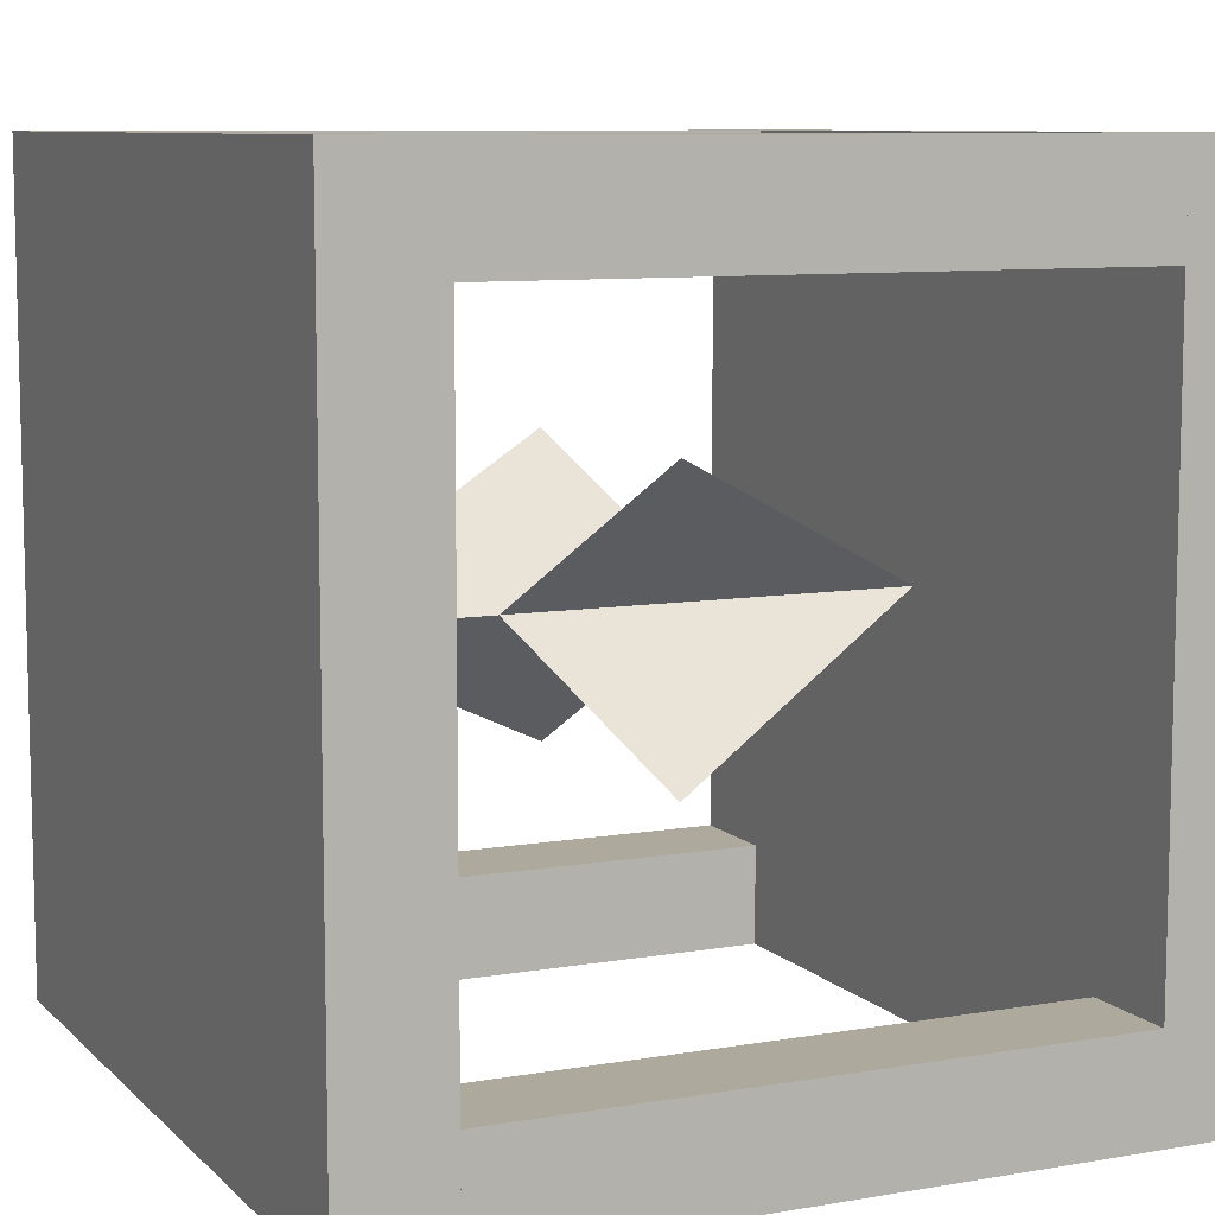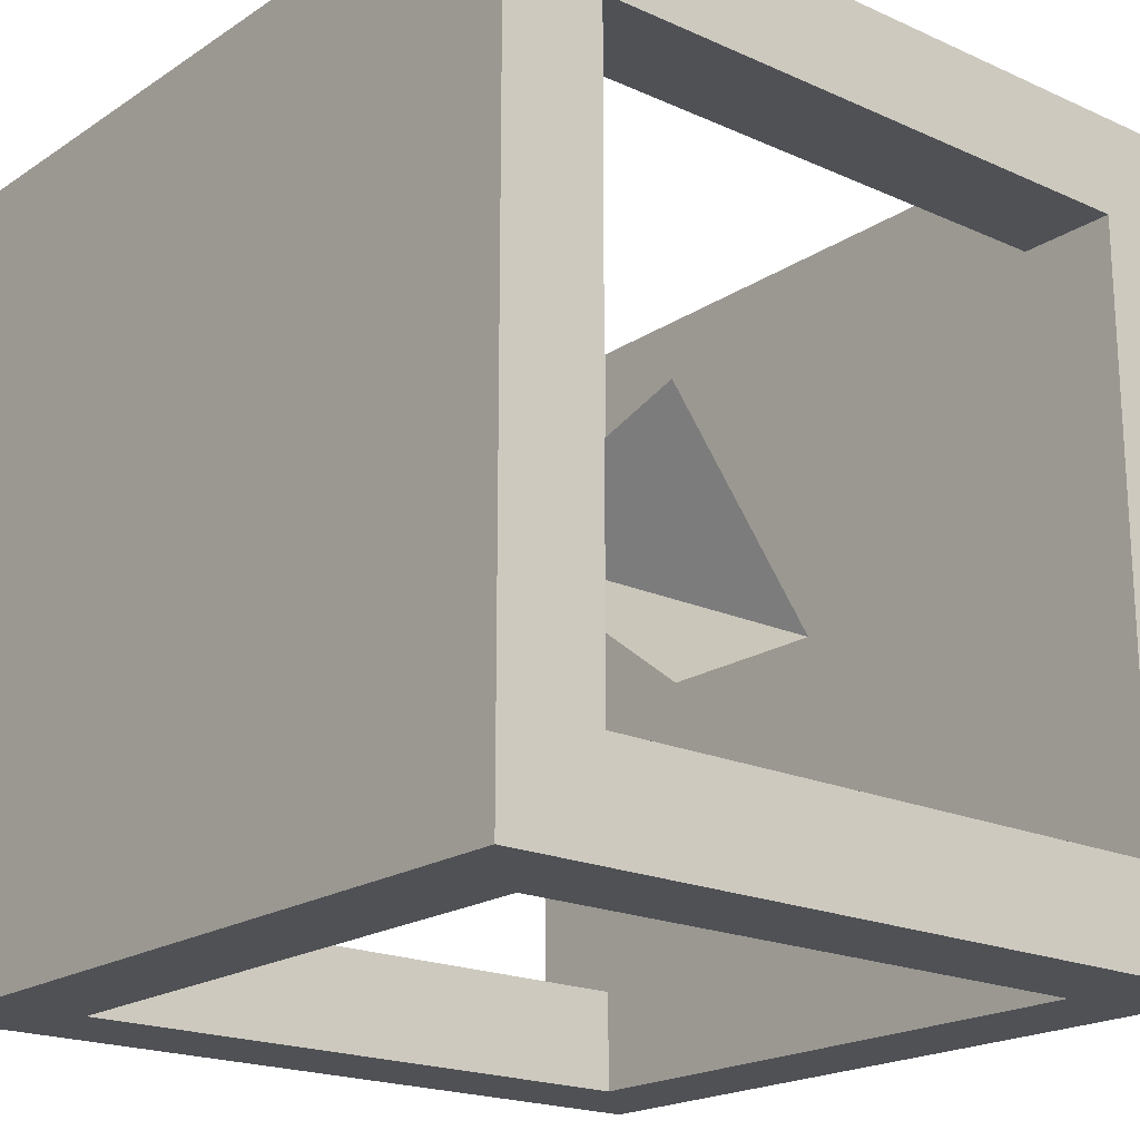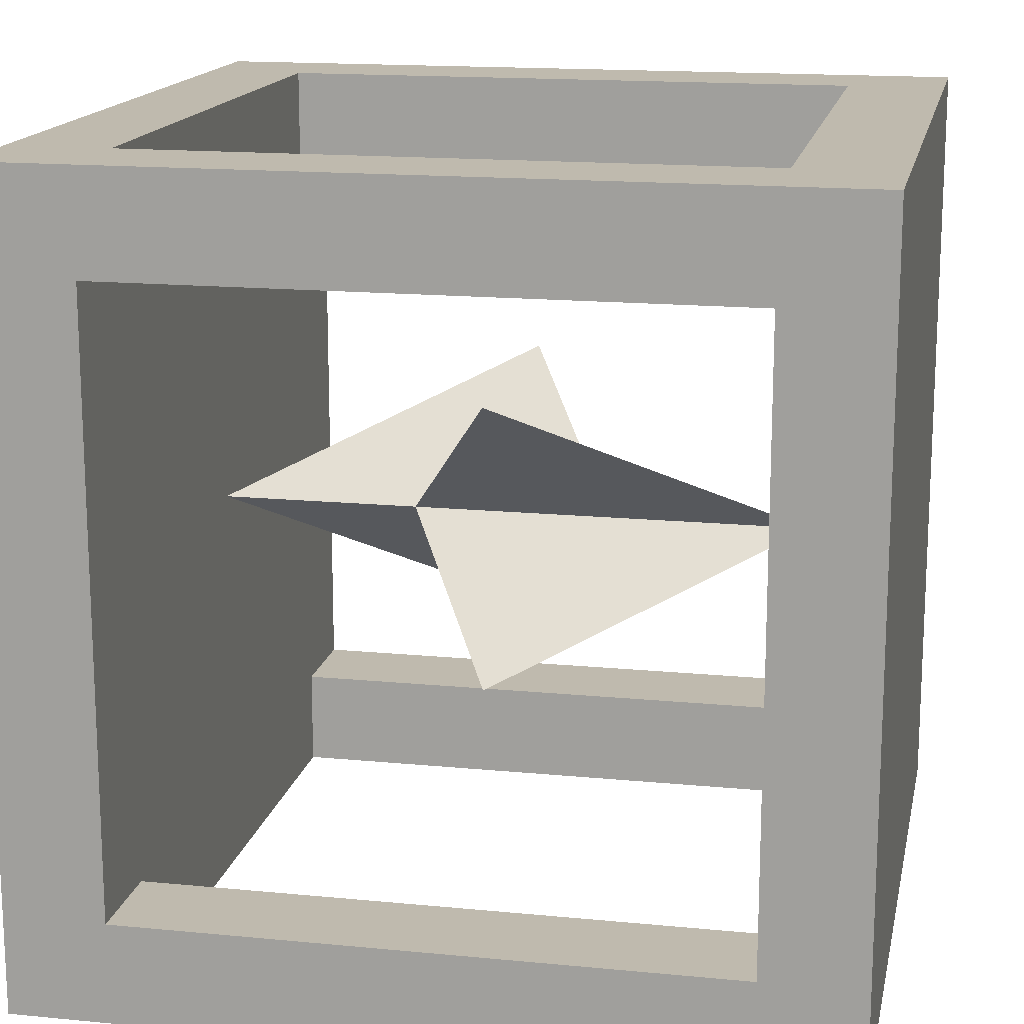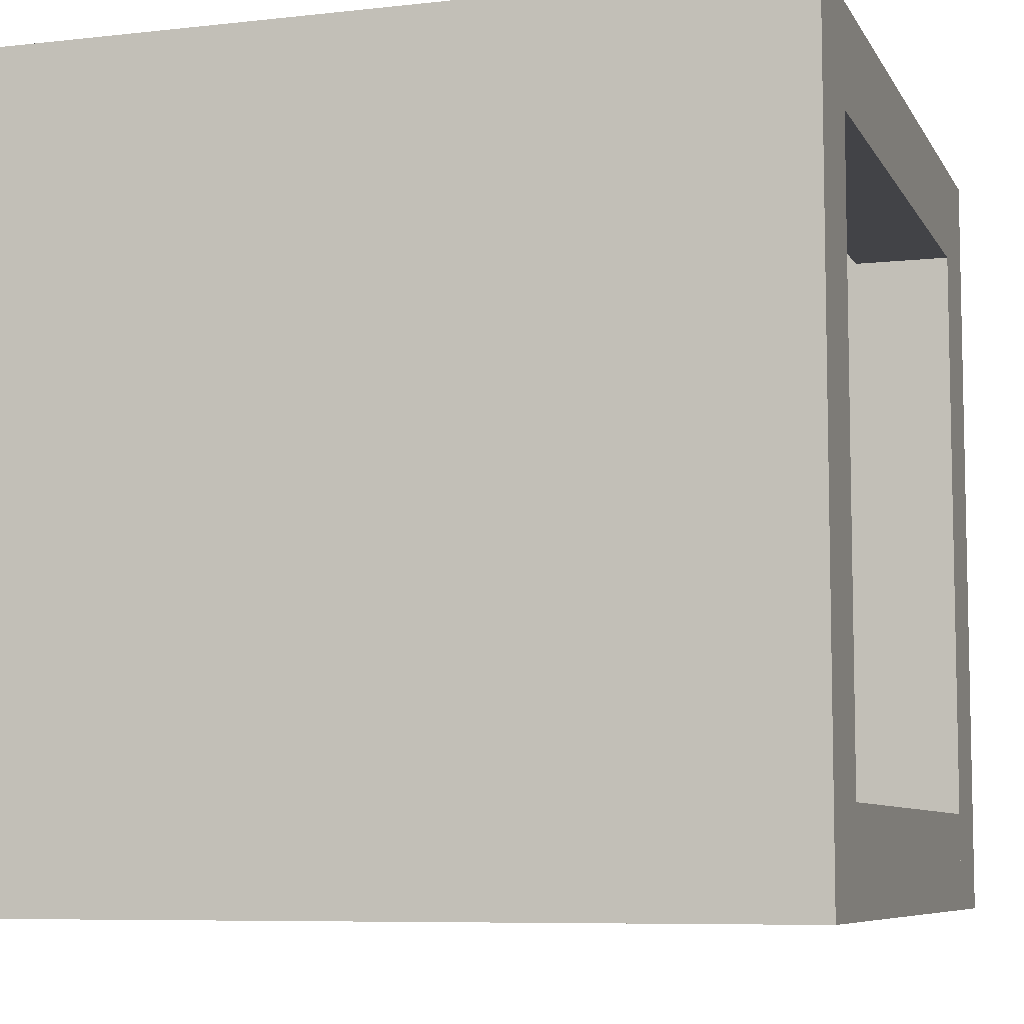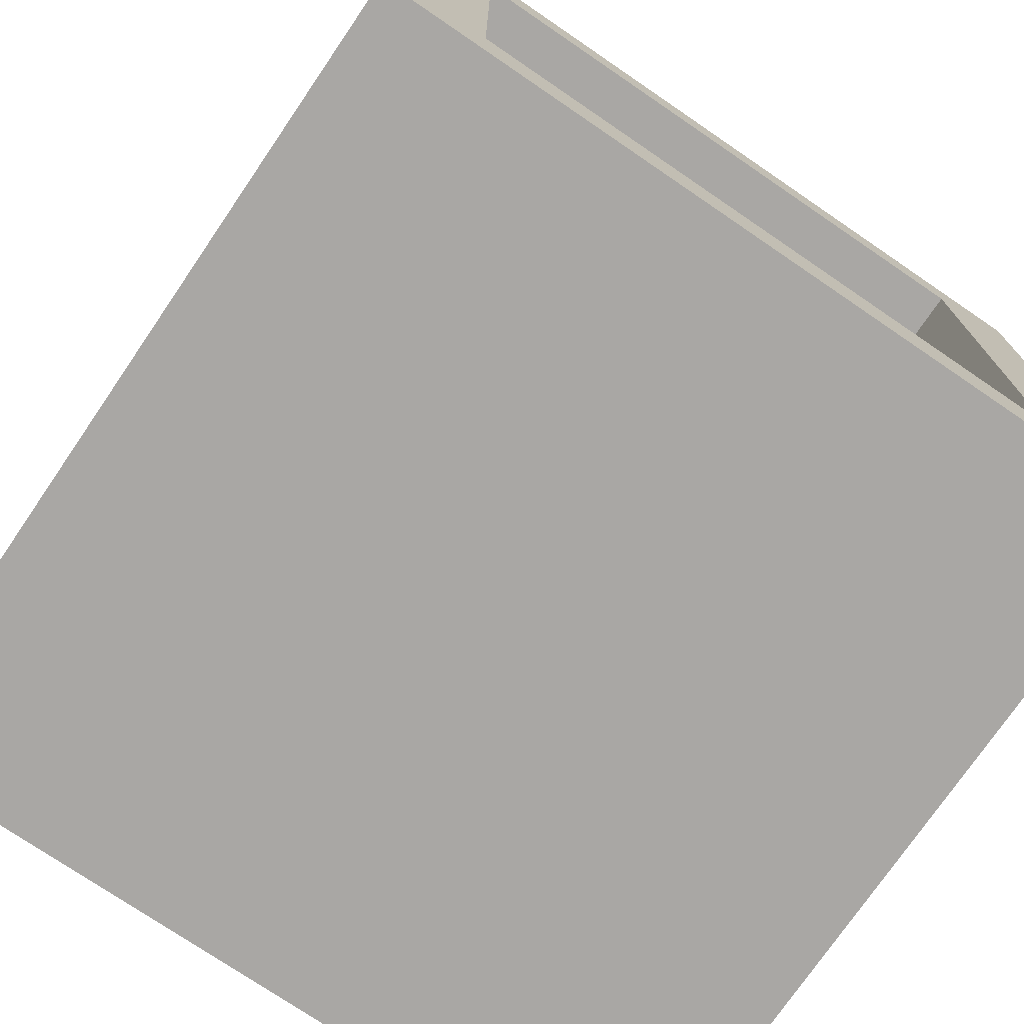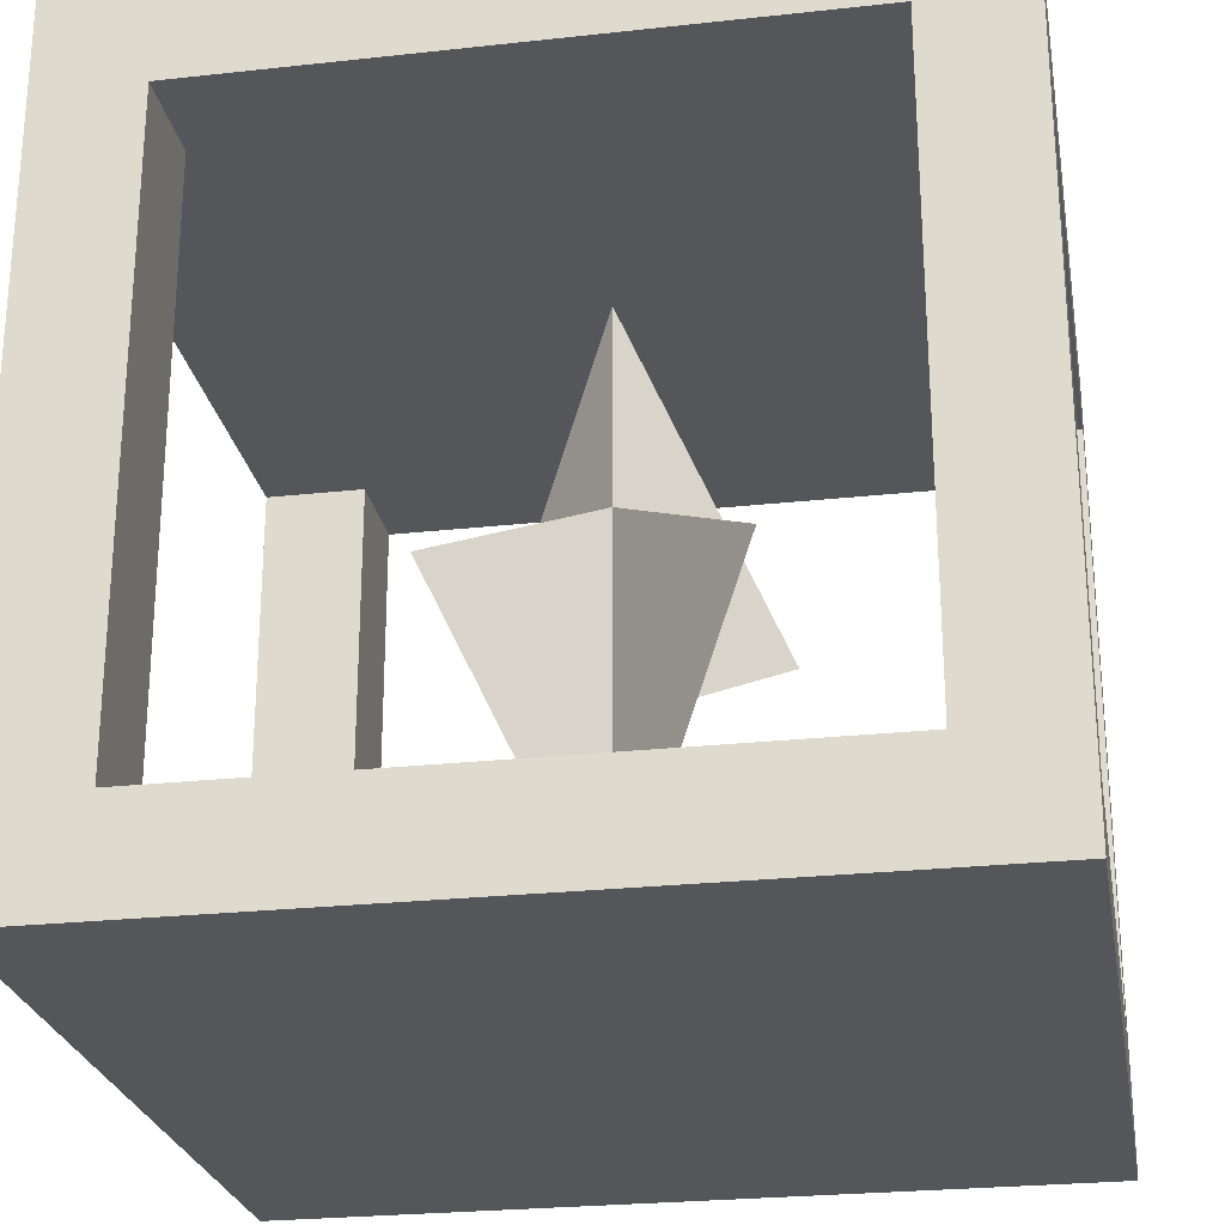
<metadata>
{"format":"obj","ext":"obj","renderer":"f3d","projection":"perspective","resolution":1024,"background":"white","views":[{"elev":8.8,"azim":-114.8,"up":"+Z"},{"elev":-19.7,"azim":-129.8,"up":"+Z"},{"elev":15.8,"azim":101.5,"up":"+Z"},{"elev":-7.5,"azim":17.7,"up":"+Z"},{"elev":-74.7,"azim":145.7,"up":"+Y"},{"elev":-25.5,"azim":-80.0,"up":"+Y"}]}
</metadata>
<code>
o Tear
v 0 0.125 0
v 0 0.875 0
v 0.1768 0.5 0.1768
v -0.1768 0.5 -0.1768
v 0 0.625 0
v 0 0.375 0
v 0 0.125 0
v 0 0.875 0
v 0.1768 0.5 -0.1768
v -0.1768 0.5 0.1768
v 0 0.625 0
v 0 0.375 0
f 3 5 2
f 4 6 1
f 5 6 4
f 6 5 3
f 9 11 8
f 10 12 7
f 11 12 10
f 12 11 9
o Frame
v -0.5 0 0.5
v -0.5 1 0.5
v -0.5 0 -0.5
v -0.5 1 -0.5
v 0.5 0 0.5
v 0.5 1 0.5
v 0.5 0 -0.5
v 0.5 1 -0.5
v -0.5 0.125 0.5
v 0.5 0.125 0.5
v 0.5 0.125 -0.5
v -0.5 0.125 -0.5
v 0.5 0.875 0.5
v -0.5 0.875 0.5
v -0.5 0.875 -0.5
v 0.5 0.875 -0.5
v 0.5 0.125 -0.5
v 0.375 0.125 -0.5
v 0.5 0.125 -0.375
v 0.375 0.125 -0.375
v 0.5 0.875 -0.5
v 0.375 0.875 -0.5
v 0.5 0.875 -0.375
v 0.375 0.875 -0.375
v -0.375 0.125 -0.5
v -0.5 0.125 -0.5
v -0.375 0.125 -0.375
v -0.5 0.125 -0.375
v -0.375 0.875 -0.5
v -0.5 0.875 -0.5
v -0.375 0.875 -0.375
v -0.5 0.875 -0.375
v 0.5 0.125 0.375
v 0.375 0.125 0.375
v 0.5 0.125 0.5
v 0.375 0.125 0.5
v 0.5 0.875 0.375
v 0.375 0.875 0.375
v 0.5 0.875 0.5
v 0.375 0.875 0.5
v -0.375 0.125 0.375
v -0.5 0.125 0.375
v -0.375 0.125 0.5
v -0.5 0.125 0.5
v -0.375 0.875 0.375
v -0.5 0.875 0.375
v -0.375 0.875 0.5
v -0.5 0.875 0.5
f 23 22 17
f 22 21 13
f 22 23 24
f 24 23 19
f 19 17 13
f 18 20 16
f 21 24 15
f 26 27 28
f 26 25 18
f 27 26 14
f 28 27 16
f 25 28 20
f 39 43 44
f 37 41 43
f 29 33 35
f 31 35 36
f 32 36 34
f 30 34 33
f 40 44 42
f 38 42 41
f 55 59 60
f 53 57 59
f 45 49 51
f 47 51 52
f 48 52 50
f 46 50 49
f 56 60 58
f 54 58 57
f 19 23 17
f 17 22 13
f 21 22 24
f 15 24 19
f 15 19 13
f 14 18 16
f 13 21 15
f 25 26 28
f 14 26 18
f 16 27 14
f 20 28 16
f 18 25 20
f 40 39 44
f 39 37 43
f 31 29 35
f 32 31 36
f 30 32 34
f 29 30 33
f 38 40 42
f 37 38 41
f 56 55 60
f 55 53 59
f 47 45 51
f 48 47 52
f 46 48 50
f 45 46 49
f 54 56 58
f 53 54 57

</code>
